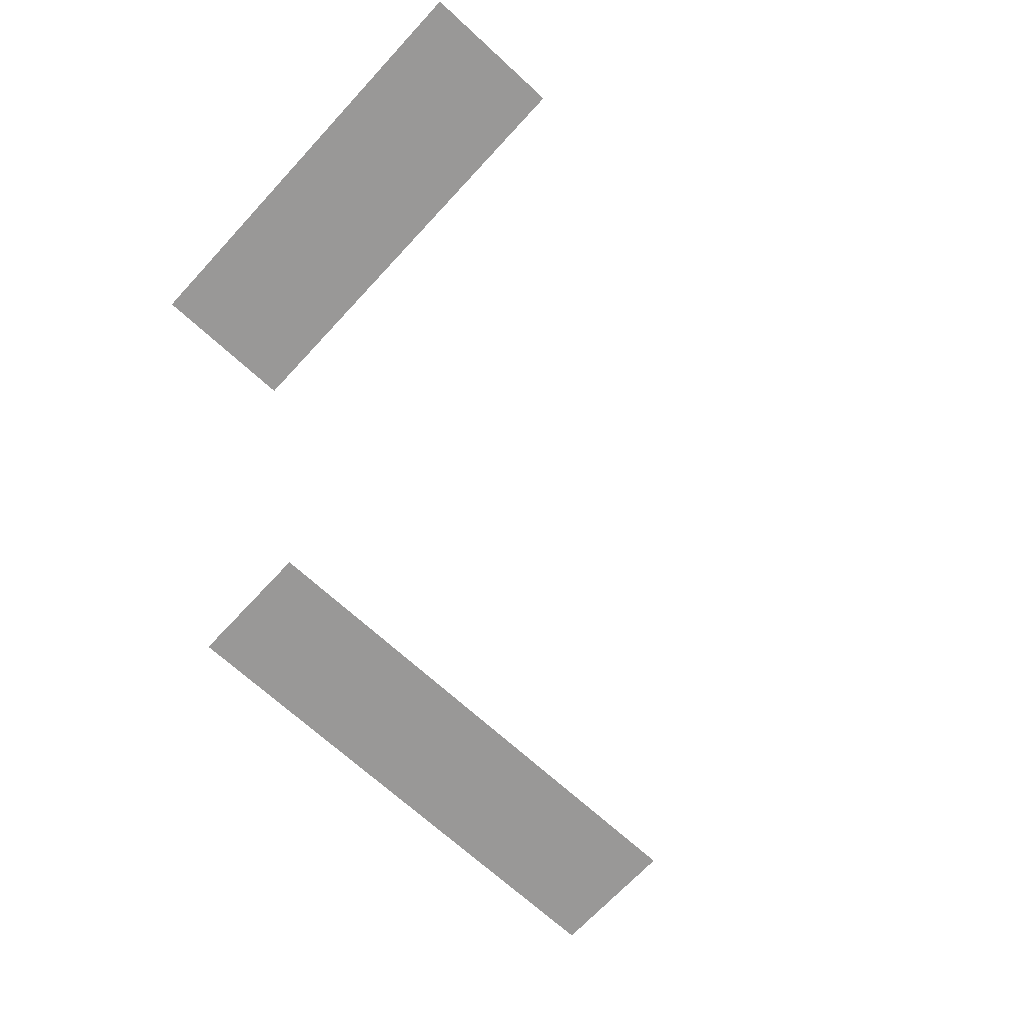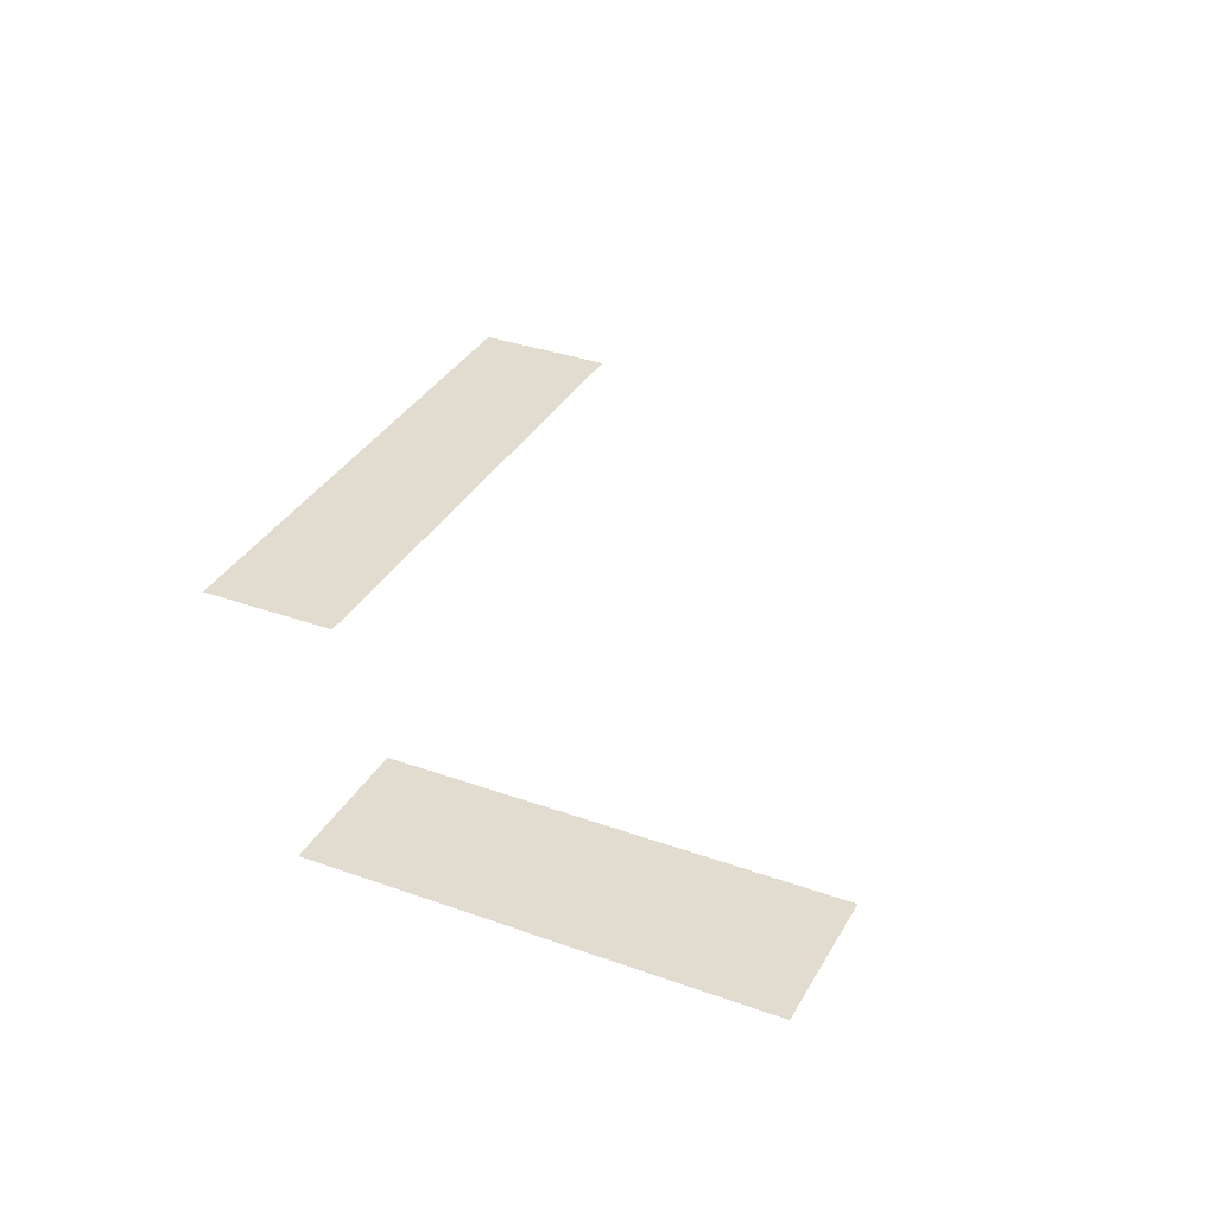
<metadata>
{"format":"obj","ext":"obj","renderer":"f3d","projection":"perspective","resolution":1024,"background":"white","views":[{"elev":-68.7,"azim":-42.7,"up":"+Z"},{"elev":34.5,"azim":-64.2,"up":"+Z"}]}
</metadata>
<code>
v 0 -384 0
v -32 -384 0
v -32 -352 0
v 0 -352 0
v -32 -384 0
v -64 -384 0
v -64 -352 0
v -32 -352 0
v -64 -384 0
v -96 -384 0
v -96 -352 0
v -64 -352 0
v -96 -384 0
v -128 -384 0
v -128 -352 0
v -96 -352 0
v -160 -448 0
v -192 -448 0
v -192 -416 0
v -160 -416 0
v -160 -480 0
v -192 -480 0
v -192 -448 0
v -160 -448 0
v -160 -512 0
v -192 -512 0
v -192 -480 0
v -160 -480 0
g gm_mesh_0014
f 1 2 3 4
f 5 6 7 8
f 9 10 11 12
f 13 14 15 16
f 17 18 19 20
f 21 22 23 24
f 25 26 27 28

</code>
